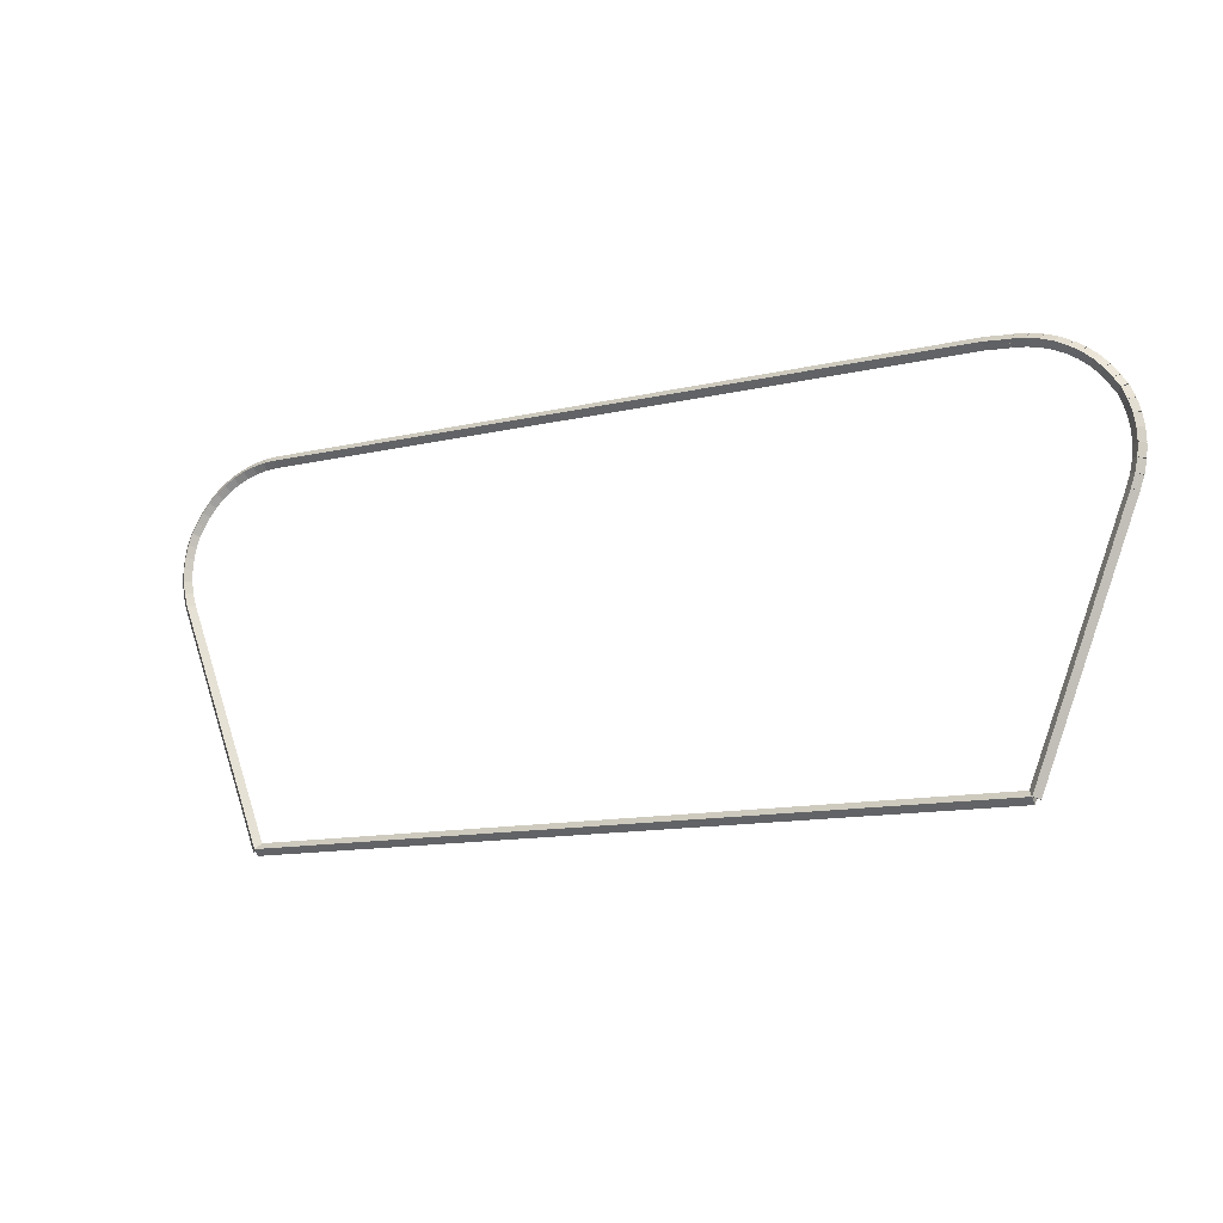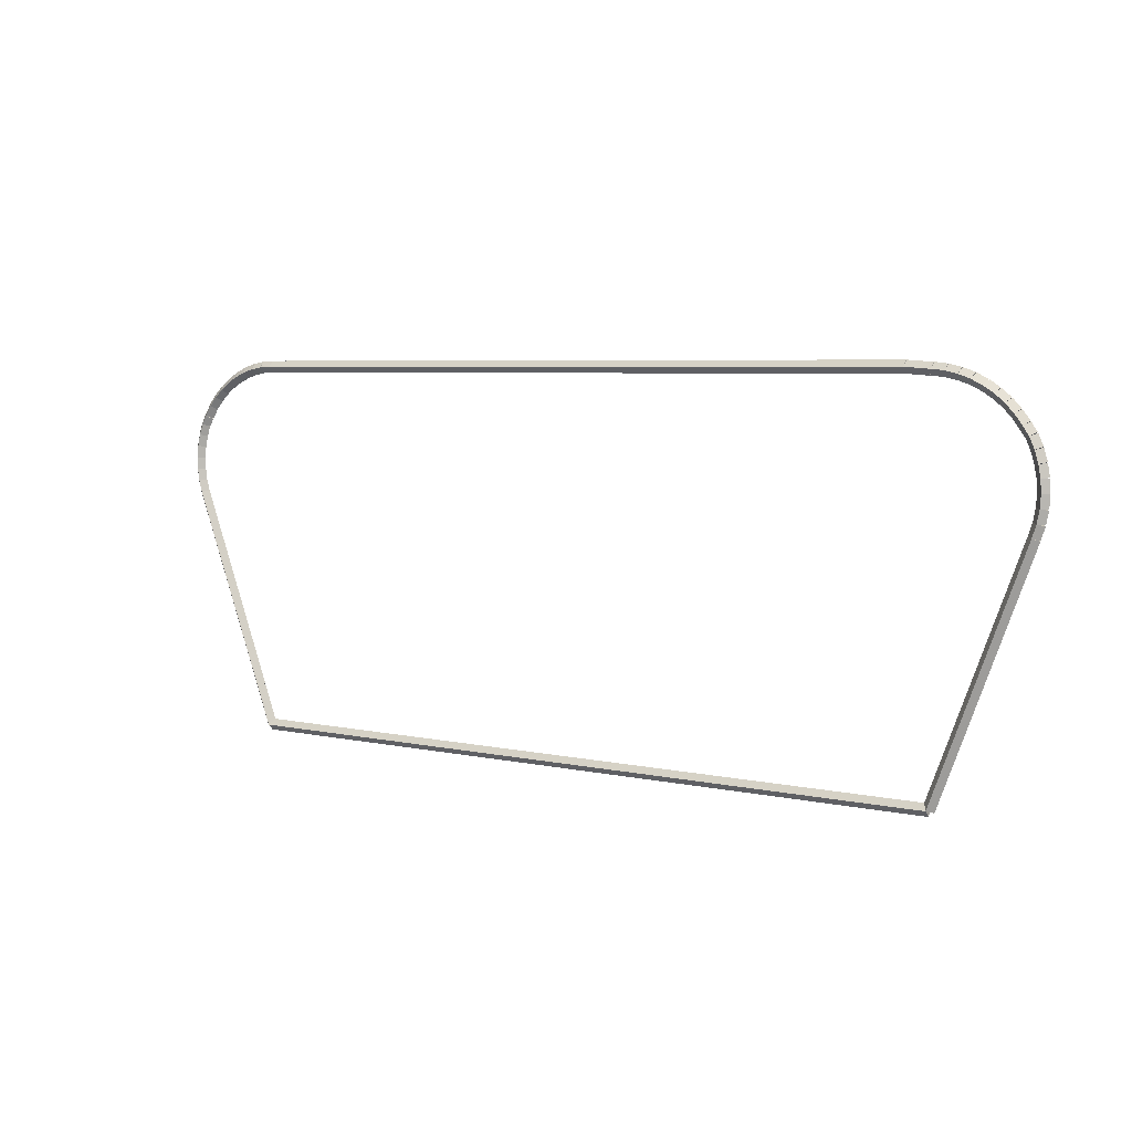
<metadata>
{"format":"obj","ext":"obj","renderer":"f3d","projection":"perspective","resolution":1024,"background":"white","views":[{"elev":-12.4,"azim":28.7,"up":"+Y"},{"elev":5.6,"azim":34.7,"up":"+Y"}]}
</metadata>
<code>
g base_node_438_330_0
v -54.99 22.93 22.08
v -54.91 22.88 21.98
v -54.99 22.93 21.88
v -55.08 22.98 21.98
v -55.08 22.79 22.08
v -54.99 22.74 21.98
v -55.08 22.79 21.88
v -55.17 22.84 21.98
f 1 2 3 4
f 6 2 1 5
f 5 1 4 8
f 6 5 8 7
f 8 4 3 7
f 7 3 2 6
g base_node_438_330_0
v -54.99 22.94 22.08
v -54.9 22.9 21.98
v -54.99 22.94 21.88
v -55.08 22.99 21.98
v -54.99 22.93 22.08
v -54.91 22.89 21.98
v -54.99 22.93 21.88
v -55.08 22.98 21.98
f 9 10 11 12
f 14 10 9 13
f 13 9 12 16
f 14 13 16 15
f 16 12 11 15
f 15 11 10 14
g base_node_438_330_0
v -54.88 23.11 22.08
v -54.79 23.06 21.98
v -54.88 23.11 21.88
v -54.96 23.17 21.98
v -54.99 22.94 22.08
v -54.9 22.89 21.98
v -54.99 22.94 21.88
v -55.07 23 21.98
f 17 18 19 20
f 22 18 17 21
f 21 17 20 24
f 22 21 24 23
f 24 20 19 23
f 23 19 18 22
g base_node_438_330_0
v -54.74 23.27 22.08
v -54.67 23.2 21.98
v -54.74 23.27 21.88
v -54.82 23.33 21.98
v -54.88 23.11 22.08
v -54.8 23.05 21.98
v -54.88 23.11 21.88
v -54.95 23.18 21.98
f 25 26 27 28
f 30 26 25 29
f 29 25 28 32
f 30 29 32 31
f 32 28 27 31
f 31 27 26 30
g base_node_438_330_0
v -54.59 23.41 22.08
v -54.53 23.33 21.98
v -54.59 23.41 21.88
v -54.66 23.48 21.98
v -54.74 23.27 22.08
v -54.68 23.2 21.98
v -54.74 23.27 21.88
v -54.81 23.34 21.98
f 33 34 35 36
f 38 34 33 37
f 37 33 36 40
f 38 37 40 39
f 40 36 35 39
f 39 35 34 38
g base_node_438_330_0
v -54.43 23.53 22.08
v -54.37 23.45 21.98
v -54.43 23.53 21.88
v -54.49 23.61 21.98
v -54.59 23.41 22.08
v -54.54 23.33 21.98
v -54.59 23.41 21.88
v -54.65 23.49 21.98
f 41 42 43 44
f 46 42 41 45
f 45 41 44 48
f 46 45 48 47
f 48 44 43 47
f 47 43 42 46
g base_node_438_330_0
v -54.25 23.63 22.08
v -54.2 23.54 21.98
v -54.25 23.63 21.88
v -54.3 23.72 21.98
v -54.43 23.53 22.08
v -54.38 23.44 21.98
v -54.43 23.53 21.88
v -54.48 23.62 21.98
f 49 50 51 52
f 54 50 49 53
f 53 49 52 56
f 54 53 56 55
f 56 52 51 55
f 55 51 50 54
g base_node_438_330_0
v -54.06 23.71 22.08
v -54.02 23.62 21.98
v -54.06 23.71 21.88
v -54.1 23.8 21.98
v -54.25 23.63 22.08
v -54.21 23.54 21.98
v -54.25 23.63 21.88
v -54.29 23.72 21.98
f 57 58 59 60
f 62 58 57 61
f 61 57 60 64
f 62 61 64 63
f 64 60 59 63
f 63 59 58 62
g base_node_438_330_0
v -53.86 23.77 22.08
v -53.83 23.68 21.98
v -53.86 23.77 21.88
v -53.89 23.87 21.98
v -54.06 23.71 22.08
v -54.03 23.62 21.98
v -54.06 23.71 21.88
v -54.09 23.81 21.98
f 65 66 67 68
f 70 66 65 69
f 69 65 68 72
f 70 69 72 71
f 72 68 67 71
f 71 67 66 70
g base_node_438_330_0
v -53.66 23.81 22.08
v -53.64 23.71 21.98
v -53.66 23.81 21.88
v -53.67 23.91 21.98
v -53.86 23.77 22.08
v -53.84 23.67 21.98
v -53.86 23.77 21.88
v -53.88 23.87 21.98
f 73 74 75 76
f 78 74 73 77
f 77 73 76 80
f 78 77 80 79
f 80 76 75 79
f 79 75 74 78
g base_node_438_330_0
v -53.44 23.82 22.08
v -53.44 23.72 21.98
v -53.44 23.82 21.88
v -53.45 23.92 21.98
v -53.66 23.81 22.08
v -53.65 23.71 21.98
v -53.66 23.81 21.88
v -53.66 23.91 21.98
f 81 82 83 84
f 86 82 81 85
f 85 81 84 88
f 86 85 88 87
f 88 84 83 87
f 87 83 82 86
g base_node_438_330_0
v -41.25 23.85 22.08
v -41.25 23.75 21.98
v -41.25 23.85 21.88
v -41.25 23.95 21.98
v -53.44 23.82 22.08
v -53.44 23.72 21.98
v -53.44 23.82 21.88
v -53.44 23.92 21.98
f 89 90 91 92
f 94 90 89 93
f 93 89 92 96
f 94 93 96 95
f 96 92 91 95
f 95 91 90 94
g base_node_438_330_0
v -40.86 23.82 22.08
v -40.87 23.72 21.98
v -40.86 23.82 21.88
v -40.86 23.92 21.98
v -41.25 23.85 22.08
v -41.26 23.75 21.98
v -41.25 23.85 21.88
v -41.25 23.95 21.98
f 97 98 99 100
f 102 98 97 101
f 101 97 100 104
f 102 101 104 103
f 104 100 99 103
f 103 99 98 102
g base_node_438_330_0
v -40.83 23.82 22.08
v -40.83 23.72 21.98
v -40.83 23.82 21.88
v -40.82 23.92 21.98
v -40.86 23.82 22.08
v -40.86 23.72 21.98
v -40.86 23.82 21.88
v -40.86 23.92 21.98
f 105 106 107 108
f 110 106 105 109
f 109 105 108 112
f 110 109 112 111
f 112 108 107 111
f 111 107 106 110
g base_node_438_330_0
v -40.62 23.8 22.08
v -40.63 23.7 21.98
v -40.62 23.8 21.88
v -40.6 23.9 21.98
v -40.83 23.82 22.08
v -40.84 23.72 21.98
v -40.83 23.82 21.88
v -40.81 23.92 21.98
f 113 114 115 116
f 118 114 113 117
f 117 113 116 120
f 118 117 120 119
f 120 116 115 119
f 119 115 114 118
g base_node_438_330_0
v -40.41 23.75 22.08
v -40.43 23.65 21.98
v -40.41 23.75 21.88
v -40.39 23.85 21.98
v -40.62 23.8 22.08
v -40.64 23.7 21.98
v -40.62 23.8 21.88
v -40.59 23.89 21.98
f 121 122 123 124
f 126 122 121 125
f 125 121 124 128
f 126 125 128 127
f 128 124 123 127
f 127 123 122 126
g base_node_438_330_0
v -40.22 23.68 22.08
v -40.25 23.59 21.98
v -40.22 23.68 21.88
v -40.18 23.77 21.98
v -40.41 23.75 22.08
v -40.44 23.66 21.98
v -40.41 23.75 21.88
v -40.38 23.84 21.98
f 129 130 131 132
f 134 130 129 133
f 133 129 132 136
f 134 133 136 135
f 136 132 131 135
f 135 131 130 134
g base_node_438_330_0
v -40.03 23.59 22.08
v -40.07 23.5 21.98
v -40.03 23.59 21.88
v -39.99 23.68 21.98
v -40.22 23.68 22.08
v -40.26 23.59 21.98
v -40.22 23.68 21.88
v -40.17 23.77 21.98
f 137 138 139 140
f 142 138 137 141
f 141 137 140 144
f 142 141 144 143
f 144 140 139 143
f 143 139 138 142
g base_node_438_330_0
v -39.86 23.48 22.08
v -39.91 23.4 21.98
v -39.86 23.48 21.88
v -39.8 23.56 21.98
v -40.03 23.59 22.08
v -40.08 23.51 21.98
v -40.03 23.59 21.88
v -39.98 23.67 21.98
f 145 146 147 148
f 150 146 145 149
f 149 145 148 152
f 150 149 152 151
f 152 148 147 151
f 151 147 146 150
g base_node_438_330_0
v -39.7 23.35 22.08
v -39.76 23.27 21.98
v -39.7 23.35 21.88
v -39.64 23.43 21.98
v -39.86 23.48 22.08
v -39.92 23.4 21.98
v -39.86 23.48 21.88
v -39.79 23.56 21.98
f 153 154 155 156
f 158 154 153 157
f 157 153 156 160
f 158 157 160 159
f 160 156 155 159
f 159 155 154 158
g base_node_438_330_0
v -39.56 23.21 22.08
v -39.63 23.14 21.98
v -39.56 23.21 21.88
v -39.48 23.28 21.98
v -39.7 23.35 22.08
v -39.77 23.28 21.98
v -39.7 23.35 21.88
v -39.63 23.42 21.98
f 161 162 163 164
f 166 162 161 165
f 165 161 164 168
f 166 165 168 167
f 168 164 163 167
f 167 163 162 166
g base_node_438_330_0
v -39.43 23.05 22.08
v -39.51 22.98 21.98
v -39.43 23.05 21.88
v -39.35 23.11 21.98
v -39.56 23.21 22.08
v -39.64 23.14 21.98
v -39.56 23.21 21.88
v -39.48 23.27 21.98
f 169 170 171 172
f 174 170 169 173
f 173 169 172 176
f 174 173 176 175
f 176 172 171 175
f 175 171 170 174
g base_node_438_330_0
v -39.42 23.03 22.08
v -39.51 22.98 21.98
v -39.42 23.03 21.88
v -39.34 23.08 21.98
v -39.43 23.05 22.08
v -39.52 22.99 21.98
v -39.43 23.05 21.88
v -39.35 23.1 21.98
f 177 178 179 180
f 182 178 177 181
f 181 177 180 184
f 182 181 184 183
f 184 180 179 183
f 183 179 178 182
g base_node_438_330_0
v -39.33 22.9 22.08
v -39.41 22.84 21.98
v -39.33 22.9 21.88
v -39.25 22.95 21.98
v -39.42 23.03 22.08
v -39.51 22.97 21.98
v -39.42 23.03 21.88
v -39.34 23.09 21.98
f 185 186 187 188
f 190 186 185 189
f 189 185 188 192
f 190 189 192 191
f 192 188 187 191
f 191 187 186 190
g base_node_438_330_0
v -39.25 22.71 22.08
v -39.34 22.67 21.98
v -39.25 22.71 21.88
v -39.15 22.75 21.98
v -39.33 22.9 22.08
v -39.42 22.86 21.98
v -39.33 22.9 21.88
v -39.24 22.94 21.98
f 193 194 195 196
f 198 194 193 197
f 197 193 196 200
f 198 197 200 199
f 200 196 195 199
f 199 195 194 198
g base_node_438_330_0
v -39.19 22.51 22.08
v -39.28 22.48 21.98
v -39.19 22.51 21.88
v -39.09 22.54 21.98
v -39.25 22.71 22.08
v -39.34 22.68 21.98
v -39.25 22.71 21.88
v -39.15 22.74 21.98
f 201 202 203 204
f 206 202 201 205
f 205 201 204 208
f 206 205 208 207
f 208 204 203 207
f 207 203 202 206
g base_node_438_330_0
v -39.15 22.31 22.08
v -39.25 22.29 21.98
v -39.15 22.31 21.88
v -39.05 22.33 21.98
v -39.19 22.51 22.08
v -39.28 22.49 21.98
v -39.19 22.51 21.88
v -39.09 22.53 21.98
f 209 210 211 212
f 214 210 209 213
f 213 209 212 216
f 214 213 216 215
f 216 212 211 215
f 215 211 210 214
g base_node_438_330_0
v -39.14 22.1 22.08
v -39.24 22.09 21.98
v -39.14 22.1 21.88
v -39.04 22.11 21.98
v -39.15 22.31 22.08
v -39.25 22.3 21.98
v -39.15 22.31 21.88
v -39.05 22.31 21.98
f 217 218 219 220
f 222 218 217 221
f 221 217 220 224
f 222 221 224 223
f 224 220 219 223
f 223 219 218 222
g base_node_438_330_0
v -39.15 21.89 22.08
v -39.25 21.9 21.98
v -39.15 21.89 21.88
v -39.05 21.88 21.98
v -39.14 22.1 22.08
v -39.24 22.11 21.98
v -39.14 22.1 21.88
v -39.04 22.09 21.98
f 225 226 227 228
f 230 226 225 229
f 229 225 228 232
f 230 229 232 231
f 232 228 227 231
f 231 227 226 230
g base_node_438_330_0
v -39.2 21.68 22.08
v -39.29 21.7 21.98
v -39.2 21.68 21.88
v -39.1 21.66 21.98
v -39.15 21.89 22.08
v -39.25 21.91 21.98
v -39.15 21.89 21.88
v -39.06 21.87 21.98
f 233 234 235 236
f 238 234 233 237
f 237 233 236 240
f 238 237 240 239
f 240 236 235 239
f 239 235 234 238
g base_node_438_330_0
v -39.26 21.47 22.08
v -39.36 21.5 21.98
v -39.26 21.47 21.88
v -39.17 21.44 21.98
v -39.2 21.68 22.08
v -39.29 21.71 21.98
v -39.2 21.68 21.88
v -39.1 21.65 21.98
f 241 242 243 244
f 246 242 241 245
f 245 241 244 248
f 246 245 248 247
f 248 244 243 247
f 247 243 242 246
g base_node_438_330_0
v -40.79 17.45 22.08
v -40.88 17.48 21.98
v -40.79 17.45 21.88
v -40.7 17.41 21.98
v -39.26 21.47 22.08
v -39.36 21.51 21.98
v -39.26 21.47 21.88
v -39.17 21.44 21.98
f 249 250 251 252
f 254 250 249 253
f 253 249 252 256
f 254 253 256 255
f 256 252 251 255
f 255 251 250 254
g base_node_438_330_0
v -53.57 17.45 22.08
v -53.57 17.55 21.98
v -53.57 17.45 21.88
v -53.57 17.35 21.98
v -40.79 17.45 22.08
v -40.79 17.55 21.98
v -40.79 17.45 21.88
v -40.79 17.35 21.98
f 257 258 259 260
f 262 258 257 261
f 261 257 260 264
f 262 261 264 263
f 264 260 259 263
f 263 259 258 262
g base_node_438_330_0
v -53.82 18.13 22.08
v -53.73 18.17 21.98
v -53.82 18.13 21.88
v -53.92 18.1 21.98
v -53.57 17.45 22.08
v -53.48 17.48 21.98
v -53.57 17.45 21.88
v -53.66 17.41 21.98
f 265 266 267 268
f 270 266 265 269
f 269 265 268 272
f 270 269 272 271
f 272 268 267 271
f 271 267 266 270
g base_node_438_330_0
v -55.13 21.56 22.08
v -55.03 21.59 21.98
v -55.13 21.56 21.88
v -55.22 21.52 21.98
v -53.82 18.13 22.08
v -53.73 18.17 21.98
v -53.82 18.13 21.88
v -53.92 18.09 21.98
f 273 274 275 276
f 278 274 273 277
f 277 273 276 280
f 278 277 280 279
f 280 276 275 279
f 279 275 274 278
g base_node_438_330_0
v -55.18 21.77 22.08
v -55.09 21.79 21.98
v -55.18 21.77 21.88
v -55.28 21.74 21.98
v -55.13 21.56 22.08
v -55.03 21.58 21.98
v -55.13 21.56 21.88
v -55.22 21.53 21.98
f 281 282 283 284
f 286 282 281 285
f 285 281 284 288
f 286 285 288 287
f 288 284 283 287
f 287 283 282 286
g base_node_438_330_0
v -55.21 21.98 22.08
v -55.12 21.99 21.98
v -55.21 21.98 21.88
v -55.31 21.96 21.98
v -55.18 21.77 22.08
v -55.08 21.78 21.98
v -55.18 21.77 21.88
v -55.28 21.75 21.98
f 289 290 291 292
f 294 290 289 293
f 293 289 292 296
f 294 293 296 295
f 296 292 291 295
f 295 291 290 294
g base_node_438_330_0
v -55.22 22.19 22.08
v -55.12 22.19 21.98
v -55.22 22.19 21.88
v -55.32 22.19 21.98
v -55.21 21.98 22.08
v -55.11 21.98 21.98
v -55.21 21.98 21.88
v -55.31 21.98 21.98
f 297 298 299 300
f 302 298 297 301
f 301 297 300 304
f 302 301 304 303
f 304 300 299 303
f 303 299 298 302
g base_node_438_330_0
v -55.2 22.39 22.08
v -55.1 22.38 21.98
v -55.2 22.39 21.88
v -55.3 22.4 21.98
v -55.22 22.19 22.08
v -55.12 22.18 21.98
v -55.22 22.19 21.88
v -55.32 22.2 21.98
f 305 306 307 308
f 310 306 305 309
f 309 305 308 312
f 310 309 312 311
f 312 308 307 311
f 311 307 306 310
g base_node_438_330_0
v -55.15 22.6 22.08
v -55.05 22.57 21.98
v -55.15 22.6 21.88
v -55.25 22.62 21.98
v -55.2 22.39 22.08
v -55.1 22.37 21.98
v -55.2 22.39 21.88
v -55.29 22.42 21.98
f 313 314 315 316
f 318 314 313 317
f 317 313 316 320
f 318 317 320 319
f 320 316 315 319
f 319 315 314 318
g base_node_438_330_0
v -55.08 22.79 22.08
v -54.99 22.75 21.98
v -55.08 22.79 21.88
v -55.17 22.82 21.98
v -55.15 22.6 22.08
v -55.06 22.56 21.98
v -55.15 22.6 21.88
v -55.24 22.63 21.98
f 321 322 323 324
f 326 322 321 325
f 325 321 324 328
f 326 325 328 327
f 328 324 323 327
f 327 323 322 326

</code>
